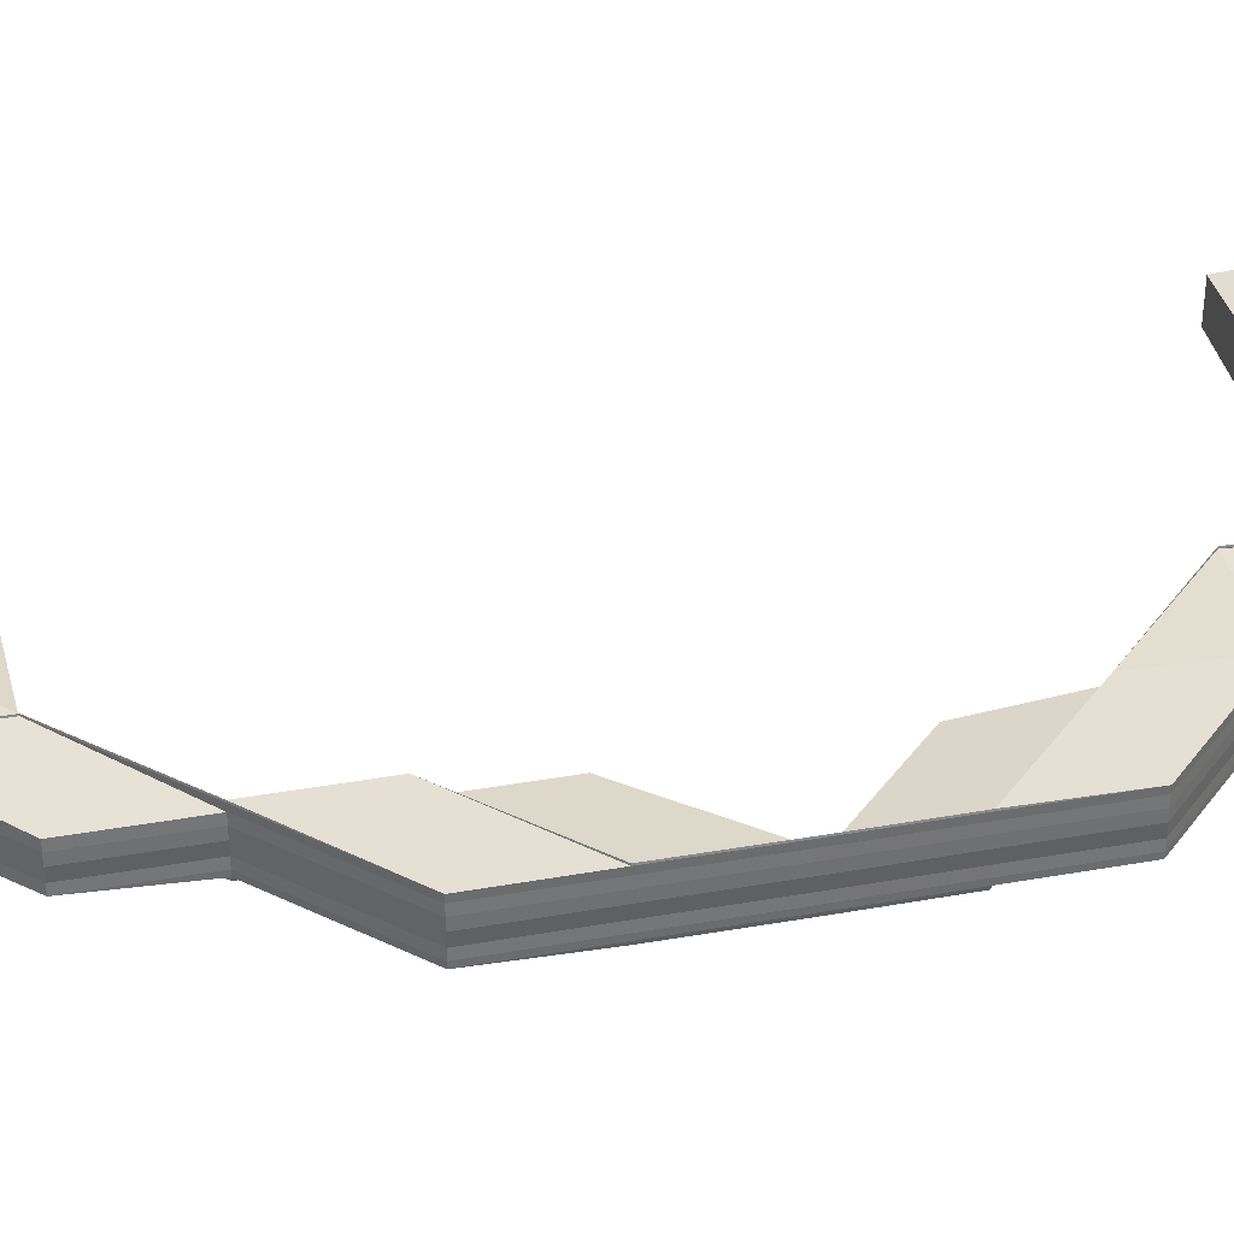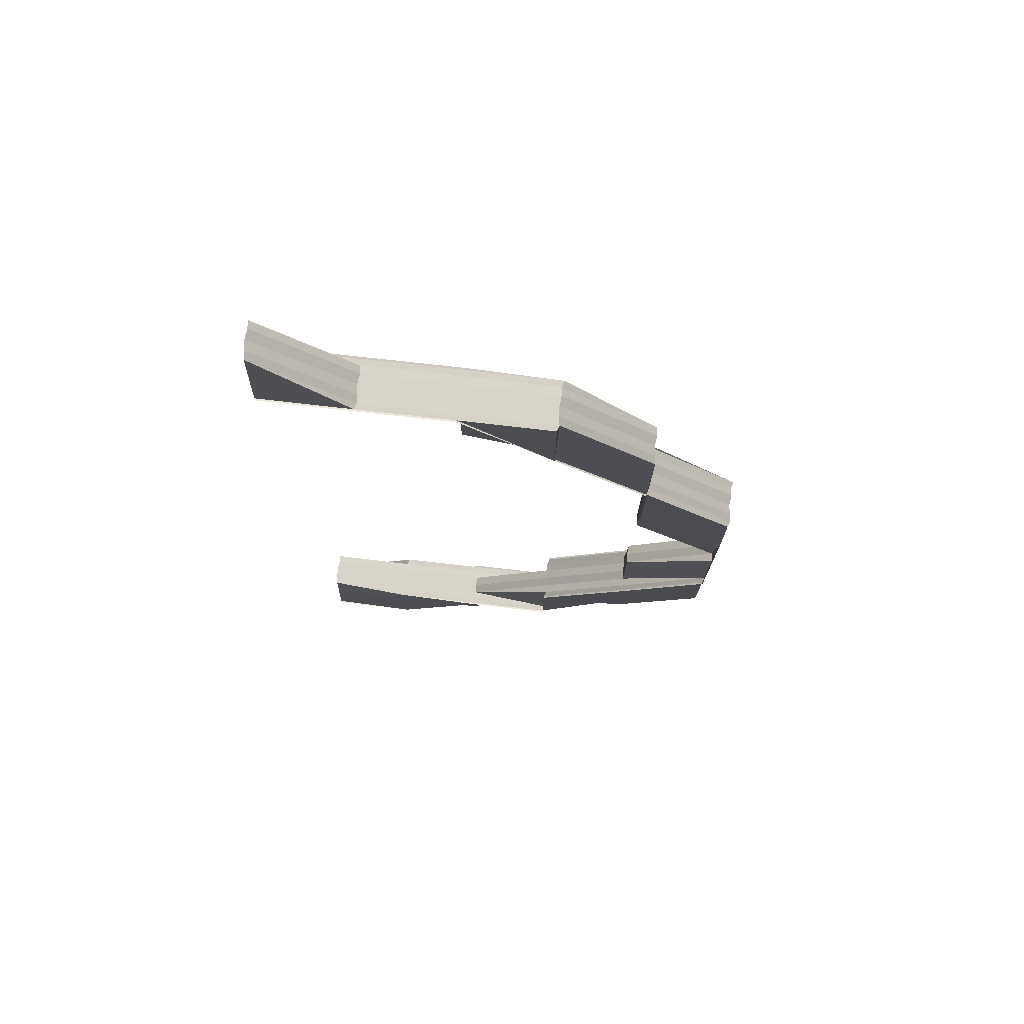
<metadata>
{"format":"obj","ext":"obj","renderer":"f3d","projection":"perspective","resolution":1024,"background":"white","views":[{"elev":36.4,"azim":-103.1,"up":"+Z"},{"elev":75.9,"azim":-173.4,"up":"+Y"}]}
</metadata>
<code>
o 21074
v 2219 1873 7.974
v 2219 1873 7.974
v 2219 1873 7.975
v 2219 1873 7.975
v 2219 1873 7.976
v 2219 1873 7.973
v 2219 1873 7.973
v 2219 1873 7.972
v 2219 1873 7.972
v 2219 1873 7.972
v 2219 1873 7.972
v 2219 1873 7.973
v 2219 1873 7.974
v 2219 1873 7.975
v 2219 1873 7.976
v 2219 1873 7.976
v 2219 1873 7.976
v 2219 1873 7.975
v 2219 1873 7.977
v 2219 1873 7.977
v 2219 1873 7.976
v 2219 1873 7.977
v 2219 1873 7.977
v 2219 1873 7.977
v 2219 1873 7.977
v 2219 1873 7.975
v 2219 1873 7.974
v 2219 1873 7.973
v 2219 1873 7.972
v 2219 1873 7.972
v 2219 1873 7.974
v 2219 1873 7.975
v 2219 1873 7.976
v 2219 1873 7.976
v 2219 1873 7.976
v 2219 1873 7.977
v 2219 1873 7.976
v 2219 1873 7.977
v 2219 1873 7.977
v 2219 1873 7.977
v 2219 1873 7.977
v 2219 1873 7.977
v 2219 1873 7.973
v 2219 1873 7.974
v 2219 1873 7.972
v 2219 1873 7.973
v 2219 1873 7.972
v 2219 1873 7.972
v 2219 1873 7.972
v 2219 1873 7.972
v 2219 1873 7.972
v 2219 1873 7.972
v 2219 1873 7.972
v 2219 1873 7.972
v 2219 1873 7.972
v 2219 1873 7.972
v 2219 1873 7.972
v 2219 1873 7.972
v 2219 1873 7.972
v 2219 1873 7.972
v 2219 1873 7.972
v 2219 1873 7.972
v 2219 1873 7.972
v 2219 1873 7.972
v 2219 1873 7.972
v 2219 1873 7.973
v 2219 1873 7.973
v 2219 1873 7.974
v 2219 1873 7.974
v 2219 1873 7.974
v 2219 1873 7.975
v 2219 1873 7.975
v 2219 1873 7.976
v 2219 1873 7.976
v 2219 1873 7.976
v 2219 1873 7.977
v 2219 1873 7.977
v 2219 1873 7.977
v 2219 1873 7.977
v 2219 1873 7.977
v 2219 1873 7.974
v 2219 1873 7.974
v 2219 1873 7.975
v 2219 1873 7.973
v 2219 1873 7.976
v 2219 1873 7.977
v 2219 1873 7.977
v 2219 1873 7.977
v 2219 1873 7.977
v 2219 1873 7.977
v 2219 1873 7.975
v 2219 1873 7.975
v 2219 1873 7.973
v 2219 1873 7.973
v 2219 1873 7.972
v 2219 1873 7.972
v 2219 1873 7.972
v 2219 1873 7.972
v 2219 1873 7.972
v 2219 1873 7.972
v 2219 1873 7.972
v 2219 1873 7.974
v 2219 1873 7.974
v 2219 1873 7.975
v 2219 1873 7.975
v 2219 1873 7.975
v 2219 1873 7.974
v 2219 1873 7.974
v 2219 1873 7.973
v 2219 1873 7.973
v 2219 1873 7.973
v 2219 1873 7.972
v 2219 1873 7.973
v 2219 1873 7.972
v 2219 1873 7.974
v 2219 1873 7.972
v 2219 1873 7.972
v 2219 1873 7.972
v 2219 1873 7.972
v 2219 1873 7.972
v 2219 1873 7.973
v 2219 1873 7.972
v 2219 1873 7.973
v 2219 1873 7.972
v 2219 1873 7.973
v 2219 1873 7.972
v 2219 1873 7.972
v 2219 1873 7.974
v 2219 1873 7.973
v 2219 1873 7.975
v 2219 1873 7.975
v 2219 1873 7.972
v 2219 1873 7.973
v 2219 1873 7.974
v 2219 1873 7.972
v 2219 1873 7.973
v 2219 1873 7.972
v 2219 1873 7.972
v 2219 1873 7.972
v 2219 1873 7.972
v 2219 1873 7.972
v 2219 1873 7.972
v 2219 1873 7.972
v 2219 1873 7.972
v 2219 1873 7.972
v 2219 1873 7.972
v 2219 1873 7.973
v 2219 1873 7.972
v 2219 1873 7.974
v 2219 1873 7.973
v 2219 1873 7.974
v 2219 1873 7.974
v 2219 1873 7.975
v 2219 1873 7.975
v 2219 1873 7.976
v 2219 1873 7.975
v 2219 1873 7.975
v 2219 1873 7.976
v 2219 1873 7.975
v 2219 1873 7.976
v 2219 1873 7.976
v 2219 1873 7.976
v 2219 1873 7.977
v 2219 1873 7.976
v 2219 1873 7.977
v 2219 1873 7.977
v 2219 1873 7.977
v 2219 1873 7.976
v 2219 1873 7.977
v 2219 1873 7.977
v 2219 1873 7.977
v 2219 1873 7.976
v 2219 1873 7.977
v 2219 1873 7.977
v 2219 1873 7.977
v 2219 1873 7.977
v 2219 1873 7.977
v 2219 1873 7.977
v 2219 1873 7.977
v 2219 1873 7.977
v 2219 1873 7.977
v 2219 1873 7.977
v 2219 1873 7.977
v 2219 1873 7.977
v 2219 1873 7.976
v 2219 1873 7.977
v 2219 1873 7.976
v 2219 1873 7.975
v 2219 1873 7.976
v 2219 1873 7.975
v 2219 1873 7.976
v 2219 1873 7.976
v 2219 1873 7.976
v 2219 1873 7.976
v 2219 1873 7.977
v 2219 1873 7.977
v 2219 1873 7.977
v 2219 1873 7.977
v 2219 1873 7.977
v 2219 1873 7.975
v 2219 1873 7.974
v 2219 1873 7.975
v 2219 1873 7.975
v 2219 1873 7.976
v 2219 1873 7.975
v 2219 1873 7.974
v 2219 1873 7.973
v 2219 1873 7.974
v 2219 1873 7.973
v 2219 1873 7.975
v 2219 1873 7.976
v 2219 1873 7.976
v 2219 1873 7.975
v 2219 1873 7.973
v 2219 1873 7.974
v 2219 1873 7.972
v 2219 1873 7.972
v 2219 1873 7.973
v 2219 1873 7.972
v 2219 1873 7.972
v 2219 1873 7.972
v 2219 1873 7.972
v 2219 1873 7.973
v 2219 1873 7.972
v 2219 1873 7.972
v 2219 1873 7.972
v 2219 1873 7.972
v 2219 1873 7.973
v 2219 1873 7.972
v 2219 1873 7.972
v 2219 1873 7.972
v 2219 1873 7.974
v 2219 1873 7.973
v 2219 1873 7.973
v 2219 1873 7.972
v 2219 1873 7.973
v 2219 1873 7.972
v 2219 1873 7.972
v 2219 1873 7.972
v 2219 1873 7.972
v 2219 1873 7.972
v 2219 1873 7.972
v 2219 1873 7.972
v 2219 1873 7.972
v 2219 1873 7.972
v 2219 1873 7.972
v 2219 1873 7.972
v 2219 1873 7.972
v 2219 1873 7.972
v 2219 1873 7.972
v 2219 1873 7.972
v 2219 1873 7.972
v 2219 1873 7.972
v 2219 1873 7.972
v 2219 1873 7.972
v 2219 1873 7.973
v 2219 1873 7.975
v 2219 1873 7.974
v 2219 1873 7.975
v 2219 1873 7.974
v 2219 1873 7.976
v 2219 1873 7.976
v 2219 1873 7.975
v 2219 1873 7.977
v 2219 1873 7.977
v 2219 1873 7.976
v 2219 1873 7.975
v 2219 1873 7.977
v 2219 1873 7.976
v 2219 1873 7.975
v 2219 1873 7.977
v 2219 1873 7.977
v 2219 1873 7.977
v 2219 1873 7.977
v 2219 1873 7.977
v 2219 1873 7.977
v 2219 1873 7.977
v 2219 1873 7.977
v 2219 1873 7.977
v 2219 1873 7.977
v 2219 1873 7.977
v 2219 1873 7.977
v 2219 1873 7.976
v 2219 1873 7.977
v 2219 1873 7.976
v 2219 1873 7.975
v 2219 1873 7.976
v 2219 1873 7.975
v 2219 1873 7.977
v 2219 1873 7.977
v 2219 1873 7.977
v 2219 1873 7.977
v 2219 1873 7.977
v 2219 1873 7.977
v 2219 1873 7.977
v 2219 1873 7.972
v 2219 1873 7.972
v 2219 1873 7.972
v 2219 1873 7.972
v 2219 1873 7.972
v 2219 1873 7.972
v 2219 1873 7.972
v 2219 1873 7.972
v 2219 1873 7.972
v 2219 1873 7.972
v 2219 1873 7.972
v 2219 1873 7.972
v 2219 1873 7.972
v 2219 1873 7.972
v 2219 1873 7.972
v 2219 1873 7.972
v 2219 1873 7.972
v 2219 1873 7.972
v 2219 1873 7.972
v 2219 1873 7.973
v 2219 1873 7.975
v 2219 1873 7.975
v 2219 1873 7.974
v 2219 1873 7.975
v 2219 1873 7.976
v 2219 1873 7.975
v 2219 1873 7.973
v 2219 1873 7.974
v 2219 1873 7.973
v 2219 1873 7.973
v 2219 1873 7.975
v 2219 1873 7.974
v 2219 1873 7.976
v 2219 1873 7.973
v 2219 1873 7.976
v 2219 1873 7.977
v 2219 1873 7.977
v 2219 1873 7.975
v 2219 1873 7.975
v 2219 1873 7.973
v 2219 1873 7.973
v 2219 1873 7.972
v 2219 1873 7.972
v 2219 1873 7.974
v 2219 1873 7.975
v 2219 1873 7.973
v 2219 1873 7.972
v 2219 1873 7.975
v 2219 1873 7.974
v 2219 1873 7.975
v 2219 1873 7.976
v 2219 1873 7.976
v 2219 1873 7.977
v 2219 1873 7.977
v 2219 1873 7.976
v 2219 1873 7.976
v 2219 1873 7.976
v 2219 1873 7.975
v 2219 1873 7.974
v 2219 1873 7.977
v 2219 1873 7.977
v 2219 1873 7.977
v 2219 1873 7.977
v 2219 1873 7.977
v 2219 1873 7.977
v 2219 1873 7.977
v 2219 1873 7.977
v 2219 1873 7.977
v 2219 1873 7.977
v 2219 1873 7.977
v 2219 1873 7.977
v 2219 1873 7.977
v 2219 1873 7.977
v 2219 1873 7.977
v 2219 1873 7.977
v 2219 1873 7.977
v 2219 1873 7.976
v 2219 1873 7.976
v 2219 1873 7.977
v 2219 1873 7.975
v 2219 1873 7.976
v 2219 1873 7.975
v 2219 1873 7.975
v 2219 1873 7.977
v 2219 1873 7.977
v 2219 1873 7.974
v 2219 1873 7.975
v 2219 1873 7.975
v 2219 1873 7.973
v 2219 1873 7.973
v 2219 1873 7.972
v 2219 1873 7.972
v 2219 1873 7.973
v 2219 1873 7.972
v 2219 1873 7.972
v 2219 1873 7.972
v 2219 1873 7.974
v 2219 1873 7.975
v 2219 1873 7.973
v 2219 1873 7.975
v 2219 1873 7.974
v 2219 1873 7.973
v 2219 1873 7.973
v 2219 1873 7.976
v 2219 1873 7.976
v 2219 1873 7.975
v 2219 1873 7.977
v 2219 1873 7.976
v 2219 1873 7.977
v 2219 1873 7.977
v 2219 1873 7.977
v 2219 1873 7.977
v 2219 1873 7.976
v 2219 1873 7.977
v 2219 1873 7.976
v 2219 1873 7.977
v 2219 1873 7.977
v 2219 1873 7.977
v 2219 1873 7.977
v 2219 1873 7.977
v 2219 1873 7.977
v 2219 1873 7.977
v 2219 1873 7.977
v 2219 1873 7.977
v 2219 1873 7.977
v 2219 1873 7.977
v 2219 1873 7.976
v 2219 1873 7.976
v 2219 1873 7.976
v 2219 1873 7.977
v 2219 1873 7.977
v 2219 1873 7.977
v 2219 1873 7.977
v 2219 1873 7.975
v 2219 1873 7.976
v 2219 1873 7.977
v 2219 1873 7.976
v 2219 1873 7.976
v 2219 1873 7.976
v 2219 1873 7.977
v 2219 1873 7.977
v 2219 1873 7.977
v 2219 1873 7.977
v 2219 1873 7.977
v 2219 1873 7.977
v 2219 1873 7.976
v 2219 1873 7.977
v 2219 1873 7.977
v 2219 1873 7.977
v 2219 1873 7.977
v 2219 1873 7.977
v 2219 1873 7.975
v 2219 1873 7.974
v 2219 1873 7.973
v 2219 1873 7.975
v 2219 1873 7.976
v 2219 1873 7.975
v 2219 1873 7.974
v 2219 1873 7.973
v 2219 1873 7.972
v 2219 1873 7.972
v 2219 1873 7.976
v 2219 1873 7.977
v 2219 1873 7.977
v 2219 1873 7.977
v 2219 1873 7.977
v 2219 1873 7.977
v 2219 1873 7.976
v 2219 1873 7.975
v 2219 1873 7.974
v 2219 1873 7.974
v 2219 1873 7.975
v 2219 1873 7.975
v 2219 1873 7.973
v 2219 1873 7.973
v 2219 1873 7.973
v 2219 1873 7.972
v 2219 1873 7.972
v 2219 1873 7.972
v 2219 1873 7.973
v 2219 1873 7.972
v 2219 1873 7.973
v 2219 1873 7.973
v 2219 1873 7.972
v 2219 1873 7.972
v 2219 1873 7.972
v 2219 1873 7.972
v 2219 1873 7.972
v 2219 1873 7.972
v 2219 1873 7.972
v 2219 1873 7.972
v 2219 1873 7.972
v 2219 1873 7.972
v 2219 1873 7.972
v 2219 1873 7.972
v 2219 1873 7.972
v 2219 1873 7.972
v 2219 1873 7.972
v 2219 1873 7.972
v 2219 1873 7.972
v 2219 1873 7.972
v 2219 1873 7.972
v 2219 1873 7.972
v 2219 1873 7.972
v 2219 1873 7.972
v 2219 1873 7.972
v 2219 1873 7.972
v 2219 1873 7.972
v 2219 1873 7.972
v 2219 1873 7.972
v 2219 1873 7.972
v 2219 1873 7.972
v 2219 1873 7.972
v 2219 1873 7.972
v 2219 1873 7.972
v 2219 1873 7.972
v 2219 1873 7.972
v 2219 1873 7.972
v 2219 1873 7.972
v 2219 1873 7.972
v 2219 1873 7.972
v 2219 1873 7.972
v 2219 1873 7.973
v 2219 1873 7.972
v 2219 1873 7.972
v 2219 1873 7.972
v 2219 1873 7.972
v 2219 1873 7.972
v 2219 1873 7.973
v 2219 1873 7.972
v 2219 1873 7.972
v 2219 1873 7.972
v 2219 1873 7.972
v 2219 1873 7.972
v 2219 1873 7.972
v 2219 1873 7.972
v 2219 1873 7.972
v 2219 1873 7.972
v 2219 1873 7.972
v 2219 1873 7.976
v 2219 1873 7.976
v 2219 1873 7.977
v 2219 1873 7.977
v 2219 1873 7.977
v 2219 1873 7.977
v 2219 1873 7.977
v 2219 1873 7.973
v 2219 1873 7.972
v 2219 1873 7.972
v 2219 1873 7.972
v 2219 1873 7.972
v 2219 1873 7.972
v 2219 1873 7.972
v 2219 1873 7.972
v 2219 1873 7.972
v 2219 1873 7.972
v 2219 1873 7.972
v 2219 1873 7.972
v 2219 1873 7.972
v 2219 1873 7.972
v 2219 1873 7.972
v 2219 1873 7.972
v 2219 1873 7.972
v 2219 1873 7.976
v 2219 1873 7.976
v 2219 1873 7.977
v 2219 1873 7.976
v 2219 1873 7.977
v 2219 1873 7.977
v 2219 1873 7.977
v 2219 1873 7.977
v 2219 1873 7.977
v 2219 1873 7.975
v 2219 1873 7.975
v 2219 1873 7.976
v 2219 1873 7.975
v 2219 1873 7.977
v 2219 1873 7.977
v 2219 1873 7.977
v 2219 1873 7.977
v 2219 1873 7.977
v 2219 1873 7.973
v 2219 1873 7.972
v 2219 1873 7.972
v 2219 1873 7.975
v 2219 1873 7.976
v 2219 1873 7.976
v 2219 1873 7.975
v 2219 1873 7.975
v 2219 1873 7.973
v 2219 1873 7.972
v 2219 1873 7.972
v 2219 1873 7.972
v 2219 1873 7.972
v 2219 1873 7.972
v 2219 1873 7.972
v 2219 1873 7.972
v 2219 1873 7.972
v 2219 1873 7.972
v 2219 1873 7.972
v 2219 1873 7.972
v 2219 1873 7.972
v 2219 1873 7.972
v 2219 1873 7.972
v 2219 1873 7.972
v 2219 1873 7.972
v 2219 1873 7.972
v 2219 1873 7.972
v 2219 1873 7.972
v 2219 1873 7.972
v 2219 1873 7.973
v 2219 1873 7.973
v 2219 1873 7.972
v 2219 1873 7.972
v 2219 1873 7.972
v 2219 1873 7.972
v 2219 1873 7.972
v 2219 1873 7.972
v 2219 1873 7.972
v 2219 1873 7.972
v 2219 1873 7.973
v 2219 1873 7.973
v 2219 1873 7.972
v 2219 1873 7.974
v 2219 1873 7.974
v 2219 1873 7.973
v 2219 1873 7.972
v 2219 1873 7.977
v 2219 1873 7.976
v 2219 1873 7.976
v 2219 1873 7.972
v 2219 1873 7.972
v 2219 1873 7.972
f 1 2 3
f 3 4 5
f 6 7 1
f 8 9 6
f 10 9 11
f 12 7 10
f 13 2 12
f 14 4 13
f 15 16 14
f 17 18 14
f 19 17 15
f 20 19 15
f 21 20 13
f 22 19 23
f 19 24 25
f 26 21 13
f 27 26 13
f 28 27 13
f 29 28 13
f 30 29 13
f 18 31 13
f 31 18 32
f 18 33 34
f 35 33 36
f 37 38 36
f 39 38 40
f 41 39 42
f 31 43 12
f 43 31 44
f 43 45 10
f 45 43 46
f 47 45 8
f 45 48 49
f 50 48 49
f 51 50 52
f 53 48 54
f 53 55 56
f 55 57 58
f 47 59 60
f 47 59 61
f 59 62 63
f 59 64 65
f 66 64 65
f 67 66 61
f 67 66 68
f 66 69 70
f 71 69 70
f 72 71 68
f 72 71 73
f 71 74 75
f 76 74 75
f 77 76 73
f 77 76 78
f 76 79 80
f 81 82 83
f 81 82 84
f 37 85 83
f 37 85 86
f 87 88 86
f 88 89 90
f 85 89 90
f 85 91 92
f 82 91 92
f 82 93 94
f 95 93 94
f 96 95 84
f 96 95 97
f 98 99 97
f 95 100 101
f 99 100 101
f 102 103 104
f 105 106 102
f 106 107 108
f 107 109 110
f 111 103 108
f 112 111 110
f 113 111 102
f 114 112 113
f 102 115 113
f 116 117 114
f 117 118 119
f 118 120 111
f 113 121 122
f 123 124 122
f 111 125 103
f 126 125 111
f 126 127 125
f 125 128 103
f 125 129 128
f 103 128 130
f 103 130 131
f 132 133 125
f 133 134 128
f 133 132 135
f 134 133 136
f 136 129 135
f 137 132 138
f 137 139 140
f 135 141 142
f 135 127 141
f 143 141 144
f 145 146 143
f 147 136 148
f 149 136 150
f 151 149 147
f 149 152 136
f 153 154 151
f 155 154 153
f 154 149 115
f 154 156 149
f 157 134 149
f 158 157 154
f 134 157 159
f 157 160 161
f 162 160 163
f 164 163 165
f 166 167 163
f 168 167 169
f 170 166 171
f 172 161 173
f 174 173 175
f 176 177 175
f 176 178 179
f 180 181 174
f 181 182 183
f 172 184 183
f 185 172 174
f 174 186 185
f 185 187 188
f 189 190 188
f 104 130 185
f 130 172 191
f 186 192 191
f 130 159 172
f 159 193 172
f 128 159 130
f 159 156 193
f 128 152 159
f 192 194 154
f 195 158 192
f 182 195 192
f 196 195 197
f 195 198 199
f 200 201 152
f 202 203 201
f 204 200 156
f 205 200 206
f 206 201 207
f 206 208 205
f 207 209 206
f 209 208 152
f 208 210 156
f 211 204 205
f 205 210 211
f 204 212 213
f 209 214 208
f 208 215 210
f 214 215 208
f 216 214 209
f 217 216 209
f 217 209 129
f 214 218 215
f 219 217 127
f 219 220 217
f 221 220 222
f 140 217 207
f 207 223 140
f 223 224 127
f 140 224 225
f 224 221 226
f 225 221 227
f 223 228 229
f 221 230 231
f 232 233 228
f 234 233 235
f 236 235 237
f 238 239 221
f 239 240 221
f 240 239 217
f 240 241 230
f 242 241 243
f 244 240 245
f 246 243 247
f 248 249 247
f 244 250 251
f 250 252 253
f 254 252 253
f 255 254 251
f 239 254 214
f 254 256 214
f 256 232 215
f 215 257 210
f 215 258 257
f 232 259 257
f 259 232 260
f 210 257 261
f 210 261 194
f 257 262 261
f 257 263 262
f 261 262 264
f 261 264 265
f 266 259 267
f 211 261 268
f 266 269 270
f 268 271 211
f 272 271 265
f 273 274 268
f 274 275 271
f 275 276 271
f 268 277 278
f 279 280 278
f 281 282 280
f 283 282 277
f 276 283 204
f 271 204 194
f 271 284 204
f 283 285 286
f 287 286 288
f 259 285 212
f 289 285 212
f 290 289 287
f 290 289 291
f 289 292 293
f 290 294 295
f 296 297 298
f 299 297 300
f 301 302 300
f 301 296 303
f 301 304 305
f 305 306 307
f 296 308 306
f 303 309 307
f 304 308 309
f 132 308 309
f 310 311 312
f 311 313 314
f 201 223 129
f 201 260 223
f 260 315 223
f 316 260 201
f 316 263 260
f 260 258 315
f 317 318 258
f 317 319 318
f 320 319 321
f 318 322 218
f 318 323 322
f 319 323 318
f 323 324 325
f 319 326 323
f 326 327 323
f 328 326 319
f 323 327 329
f 330 328 319
f 331 328 330
f 332 331 330
f 333 334 327
f 327 335 329
f 335 336 337
f 329 335 338
f 327 339 335
f 340 339 327
f 339 341 335
f 335 342 338
f 340 343 339
f 339 344 341
f 343 344 339
f 343 345 344
f 346 343 340
f 347 346 340
f 348 346 347
f 348 349 350
f 351 352 343
f 352 353 343
f 352 353 354
f 355 352 354
f 356 355 357
f 355 358 359
f 360 358 361
f 362 361 363
f 364 365 363
f 366 359 367
f 368 366 369
f 366 370 371
f 372 370 366
f 373 372 366
f 373 366 374
f 375 372 373
f 376 373 368
f 377 373 376
f 378 375 373
f 379 380 376
f 354 375 378
f 381 354 378
f 381 382 383
f 384 354 381
f 385 384 381
f 386 384 385
f 387 385 388
f 389 386 385
f 390 386 389
f 391 390 389
f 385 381 392
f 392 381 393
f 394 385 392
f 392 393 395
f 394 392 396
f 396 392 395
f 397 398 396
f 395 399 400
f 395 383 399
f 328 399 401
f 402 403 399
f 402 404 405
f 406 402 407
f 406 402 408
f 409 410 328
f 411 409 328
f 409 412 413
f 414 409 415
f 414 416 417
f 418 411 332
f 419 418 332
f 420 419 421
f 332 422 423
f 421 332 424
f 425 332 426
f 427 428 425
f 424 429 270
f 424 430 421
f 430 431 426
f 430 432 431
f 433 434 429
f 421 435 436
f 432 437 435
f 438 439 436
f 428 440 439
f 441 440 437
f 266 433 442
f 443 444 442
f 433 445 446
f 444 445 446
f 447 395 432
f 396 395 447
f 447 432 430
f 448 396 447
f 449 396 448
f 450 447 430
f 448 447 450
f 450 430 451
f 452 450 451
f 453 448 450
f 453 450 452
f 454 449 448
f 454 448 453
f 455 449 454
f 456 455 454
f 452 423 457
f 458 269 457
f 458 459 460
f 461 458 462
f 461 458 463
f 464 452 463
f 465 452 263
f 466 465 464
f 465 453 452
f 467 468 466
f 469 453 465
f 469 454 453
f 456 454 469
f 466 318 470
f 470 471 466
f 471 469 465
f 471 465 258
f 472 456 469
f 472 469 471
f 473 456 472
f 470 325 474
f 475 476 474
f 477 478 476
f 473 479 480
f 481 482 470
f 481 482 483
f 484 485 483
f 482 486 487
f 485 486 487
f 488 489 479
f 490 489 479
f 491 488 492
f 493 489 494
f 491 495 496
f 493 497 498
f 497 499 500
f 495 501 502
f 503 501 504
f 505 504 506
f 507 506 508
f 509 510 508
f 511 502 512
f 511 513 505
f 342 513 511
f 338 342 511
f 338 511 514
f 515 511 516
f 517 338 515
f 518 338 517
f 519 520 517
f 520 521 472
f 522 490 513
f 490 523 524
f 525 490 526
f 527 523 528
f 525 527 529
f 525 527 530
f 527 531 532
f 533 472 534
f 534 472 471
f 534 471 218
f 535 536 537
f 538 539 537
f 536 540 541
f 539 540 541
f 542 543 544
f 545 543 235
f 545 546 547
f 548 545 549
f 548 545 550
f 551 552 553
f 551 552 554
f 552 555 556
f 552 557 558
f 559 560 561
f 562 563 561
f 564 563 565
f 566 564 567
f 562 568 569
f 562 570 571
f 562 570 572
f 573 574 572
f 570 575 576
f 574 575 576
f 577 578 579
f 580 581 582
f 583 584 581
f 585 586 587
f 391 588 586
f 589 391 590
f 591 592 391
f 592 593 391
f 594 591 595
f 595 391 596
f 597 593 598
f 598 599 600
f 595 601 600
f 602 603 599
f 596 604 595
f 604 602 590
f 604 605 601
f 596 606 607
f 608 609 606
f 610 608 611
f 612 613 611
f 608 614 615
f 613 614 615
f 616 617 604
f 616 604 618
f 341 616 618
f 344 616 341
f 344 619 616
f 353 620 344
f 620 621 616
f 353 620 354
f 620 621 354
f 621 622 604
f 621 622 354
f 622 593 354
f 623 624 625
f 626 627 628

</code>
